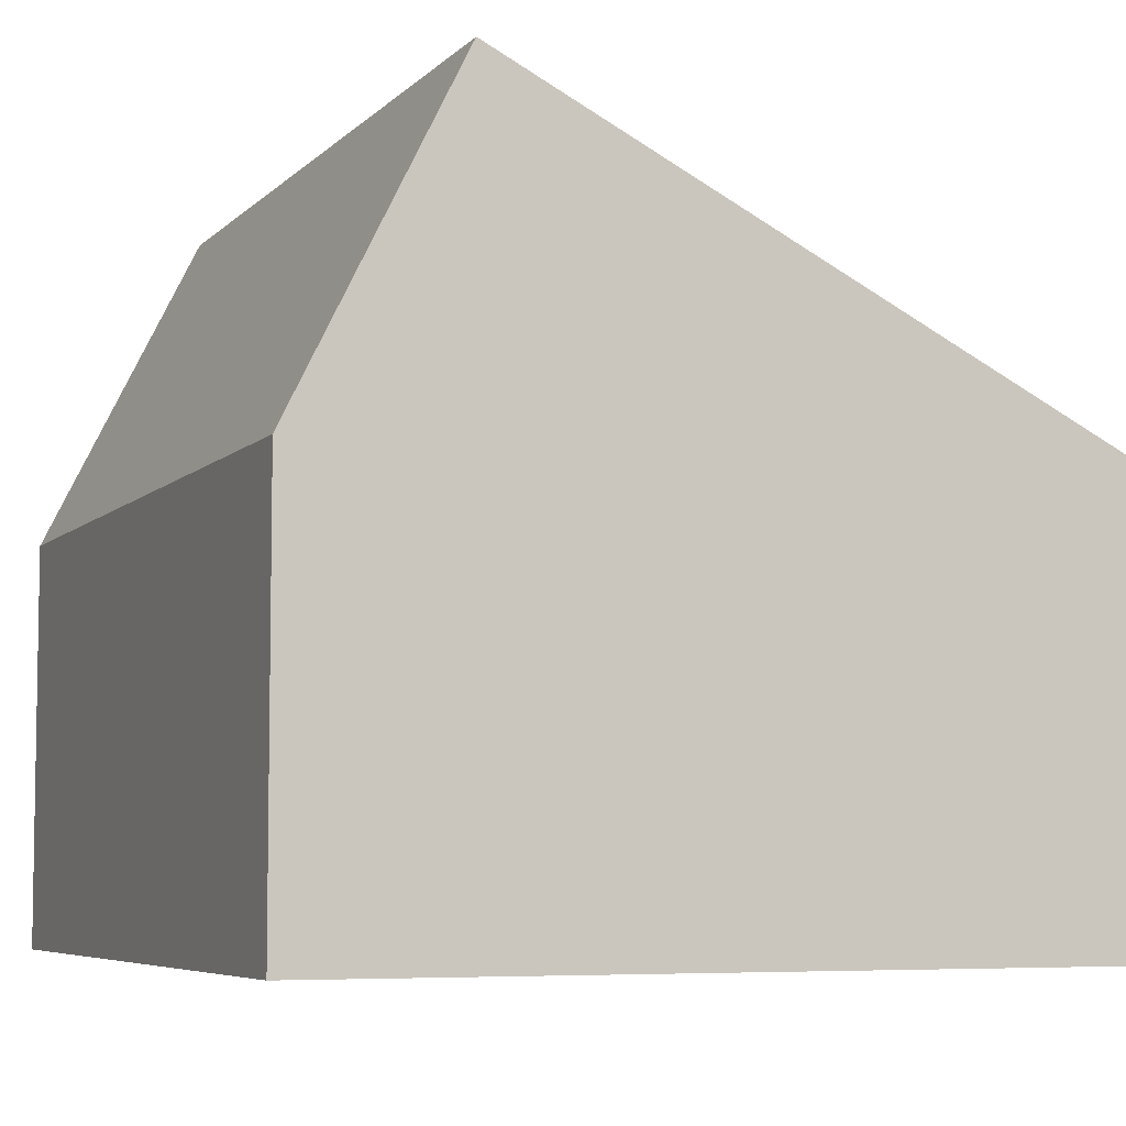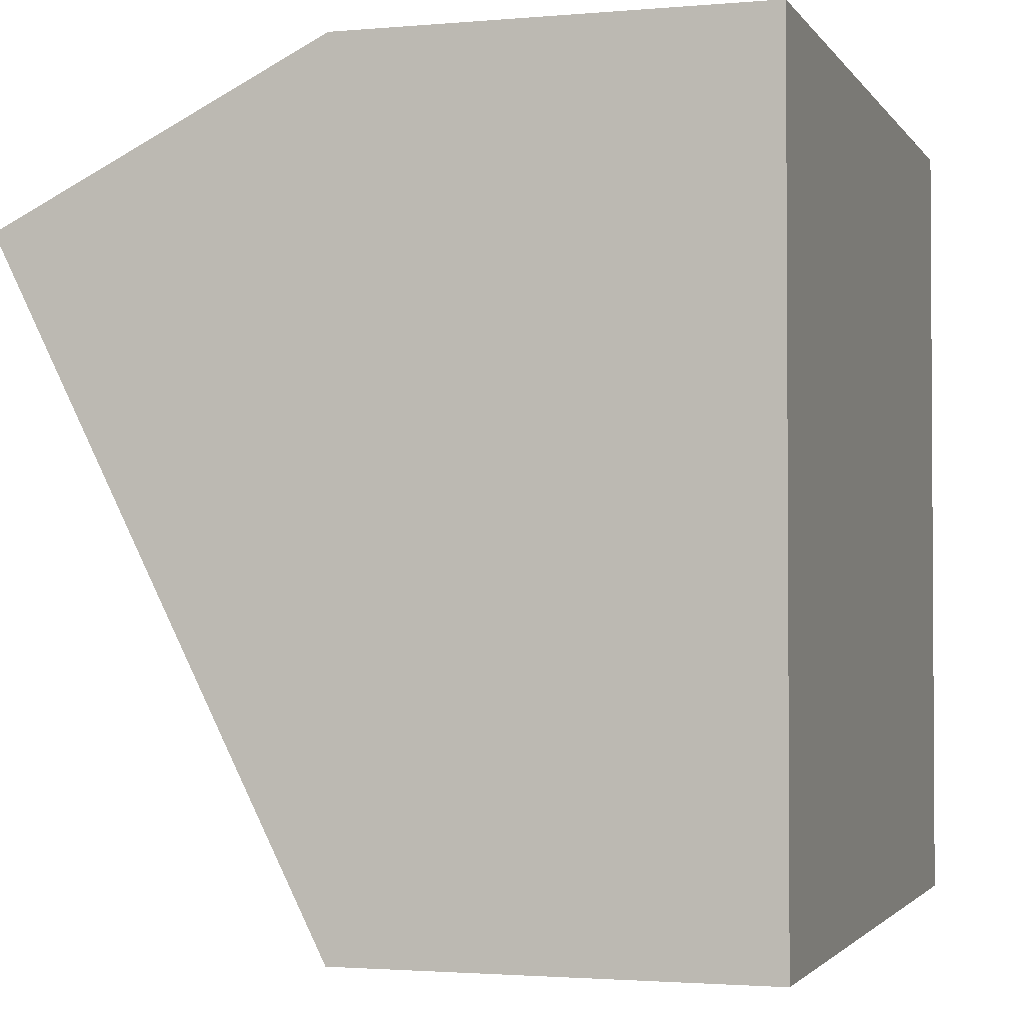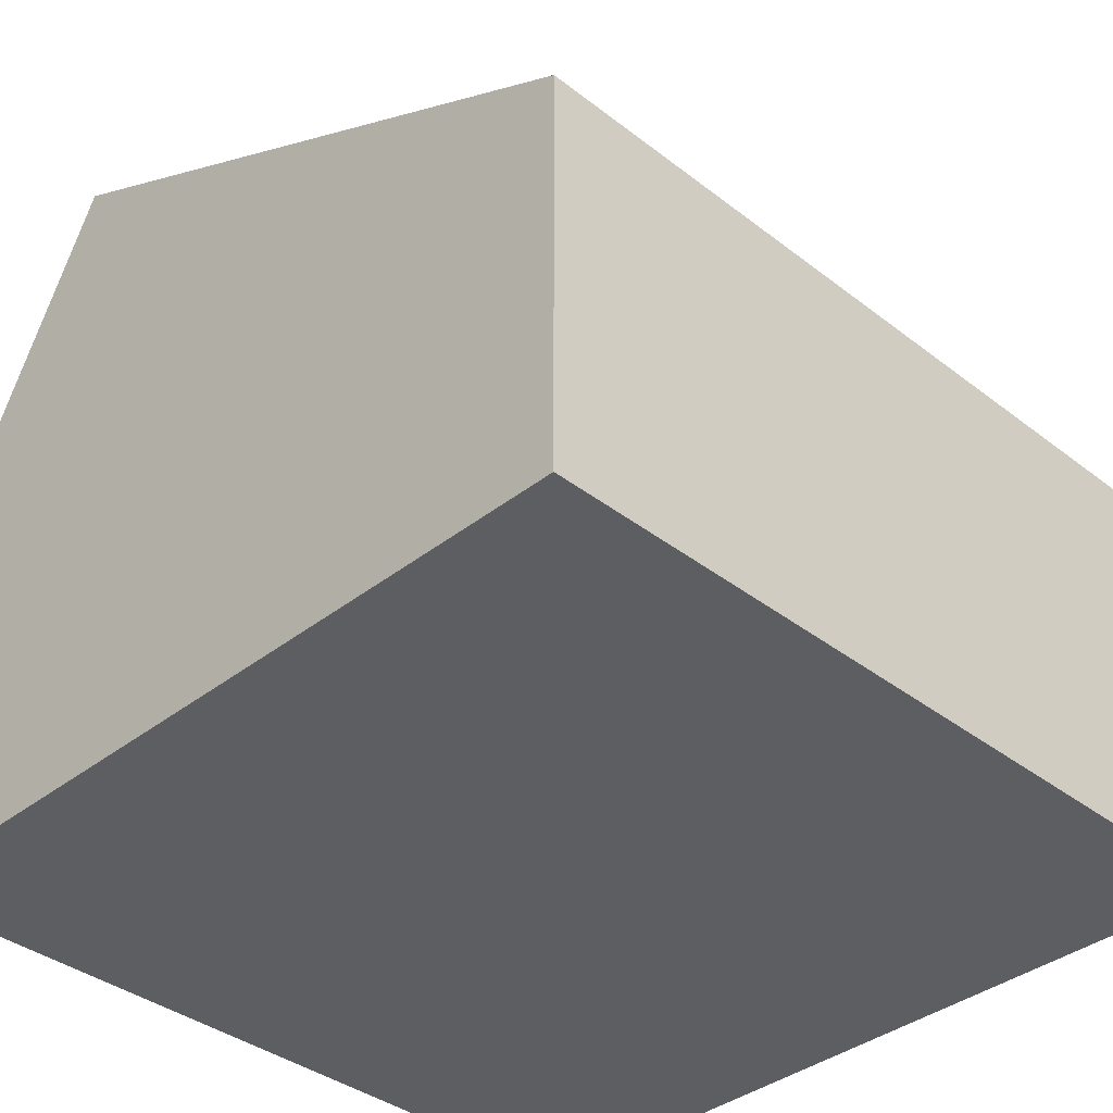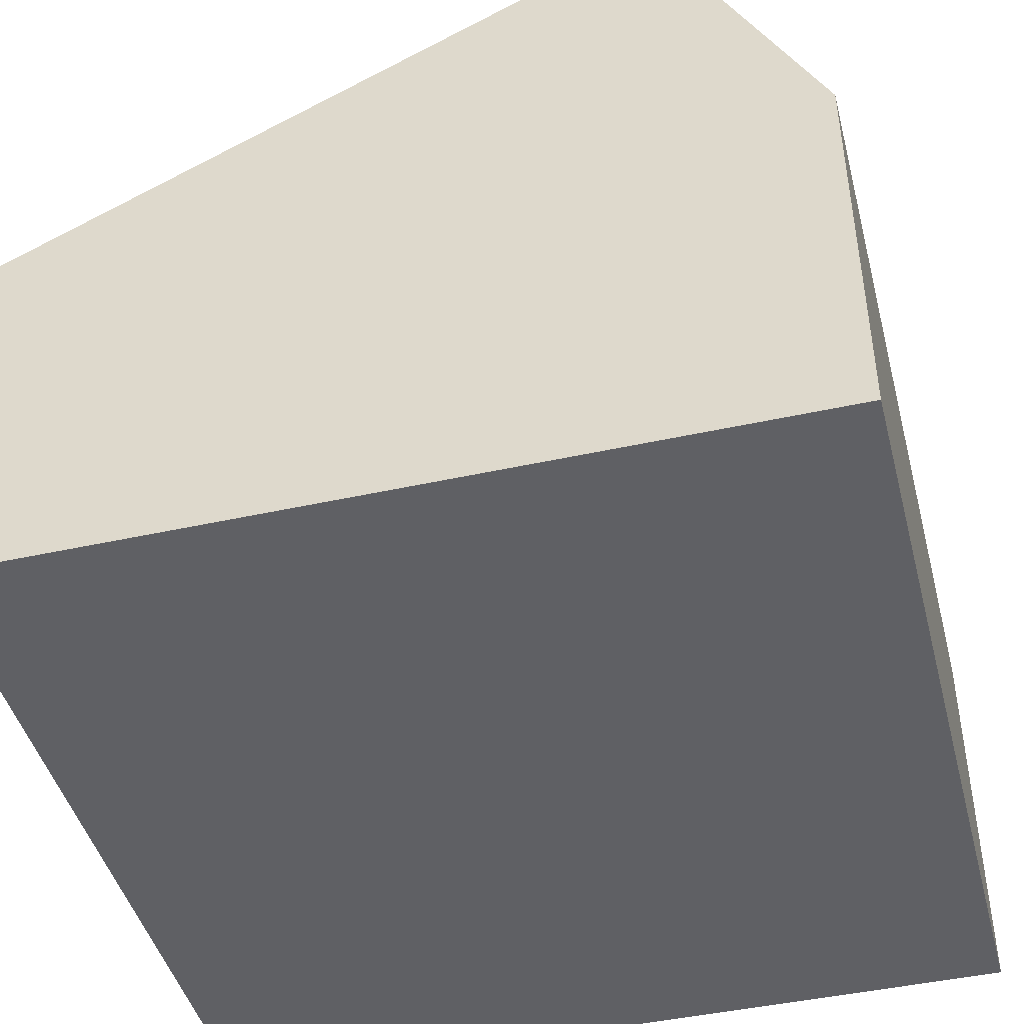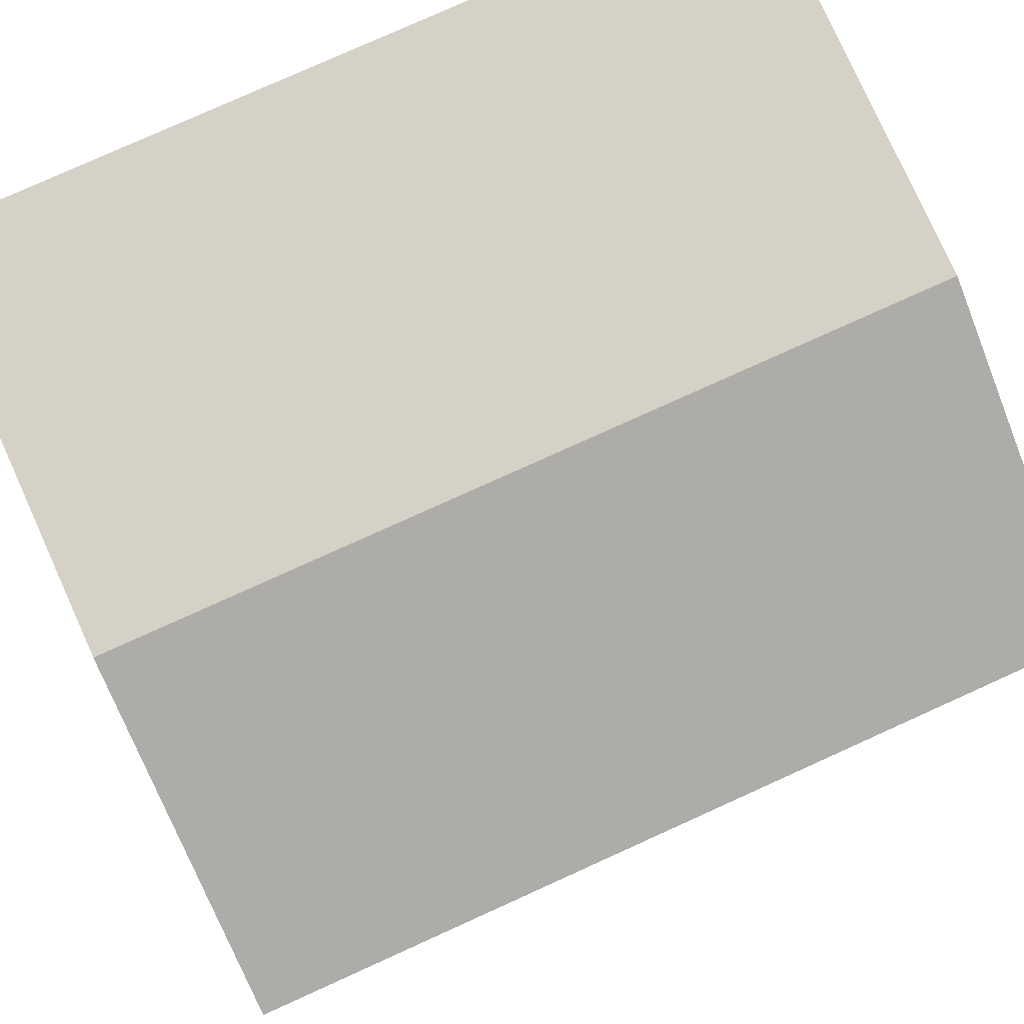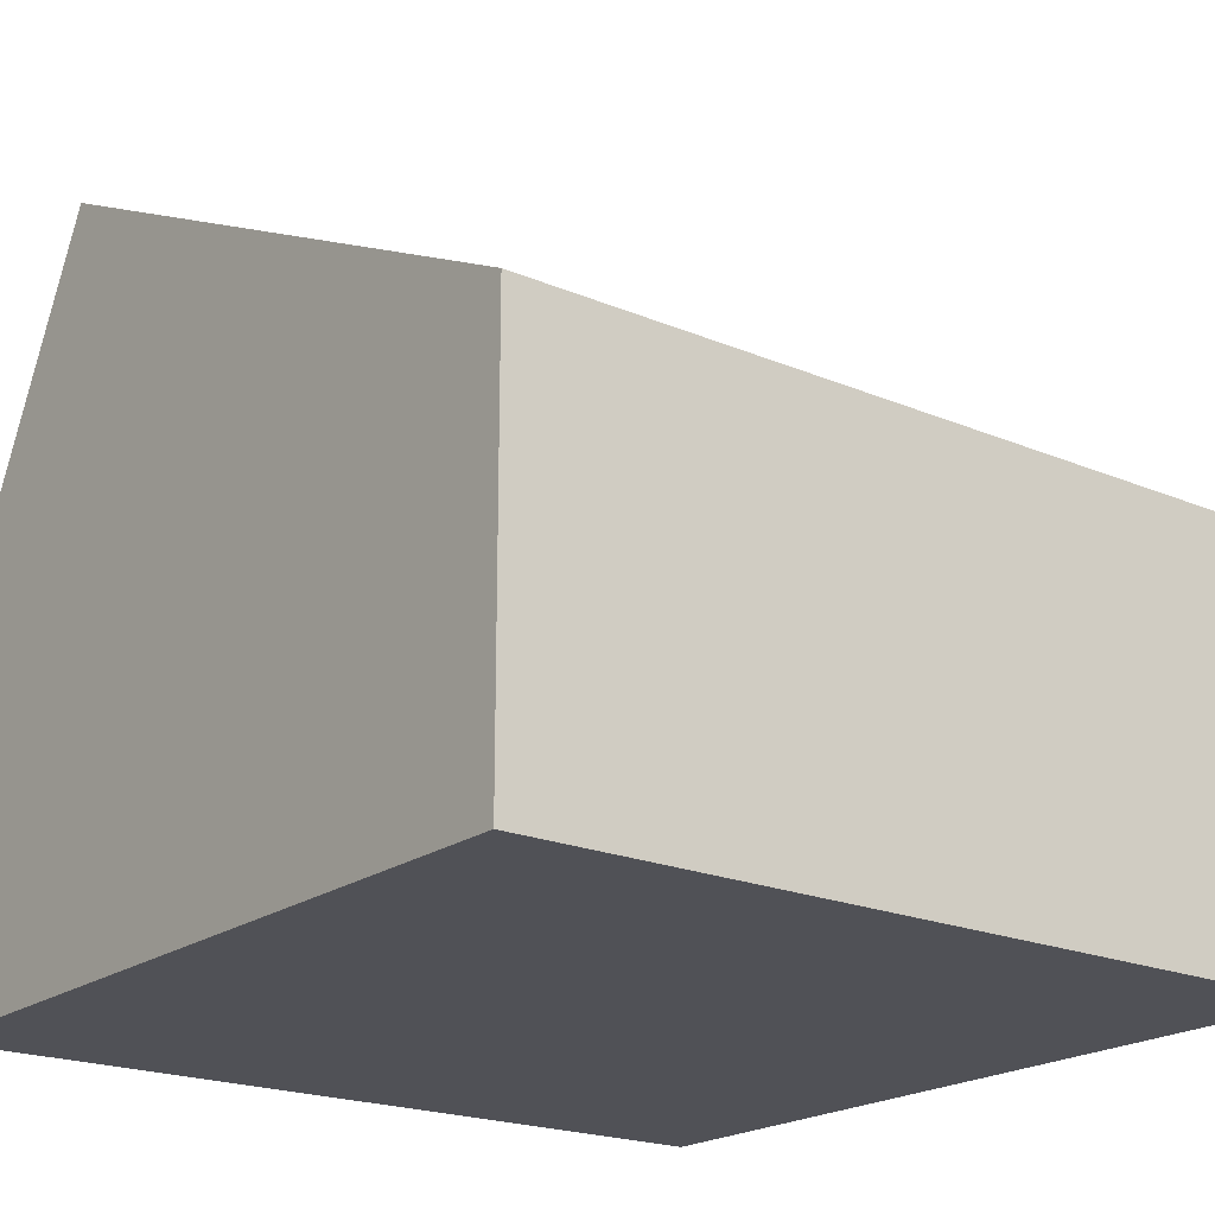
<metadata>
{"format":"obj","ext":"obj","renderer":"f3d","projection":"perspective","resolution":1024,"background":"white","views":[{"elev":-6.1,"azim":67.3,"up":"+Y"},{"elev":-2.1,"azim":-72.5,"up":"+Z"},{"elev":-37.5,"azim":135.2,"up":"+Y"},{"elev":-44.8,"azim":-75.6,"up":"+Y"},{"elev":79.0,"azim":155.7,"up":"+Z"},{"elev":-20.4,"azim":142.4,"up":"+Y"}]}
</metadata>
<code>
v 0.5 -0.5 -0.5
v -0.5 -0.5 -0.5
v -0.5 -0.5 0.5
v 0.5 -0.5 0.5
v 0.5 0 -0.5
v -0.5 0 -0.5
v -0.5 0.5 0.5
v 0.5 0.5 0.5
v -0.5 0.4 0.3
v 0.5 0.4 0.3
v 0.5 0 0.5
v -0.5 0 0.5
f 1 2 6 5
f 2 3 12 9 6
f 3 4 11 12
f 4 1 5 10 11
f 5 6 9 10
f 4 3 2 1
f 12 11 10 9

</code>
